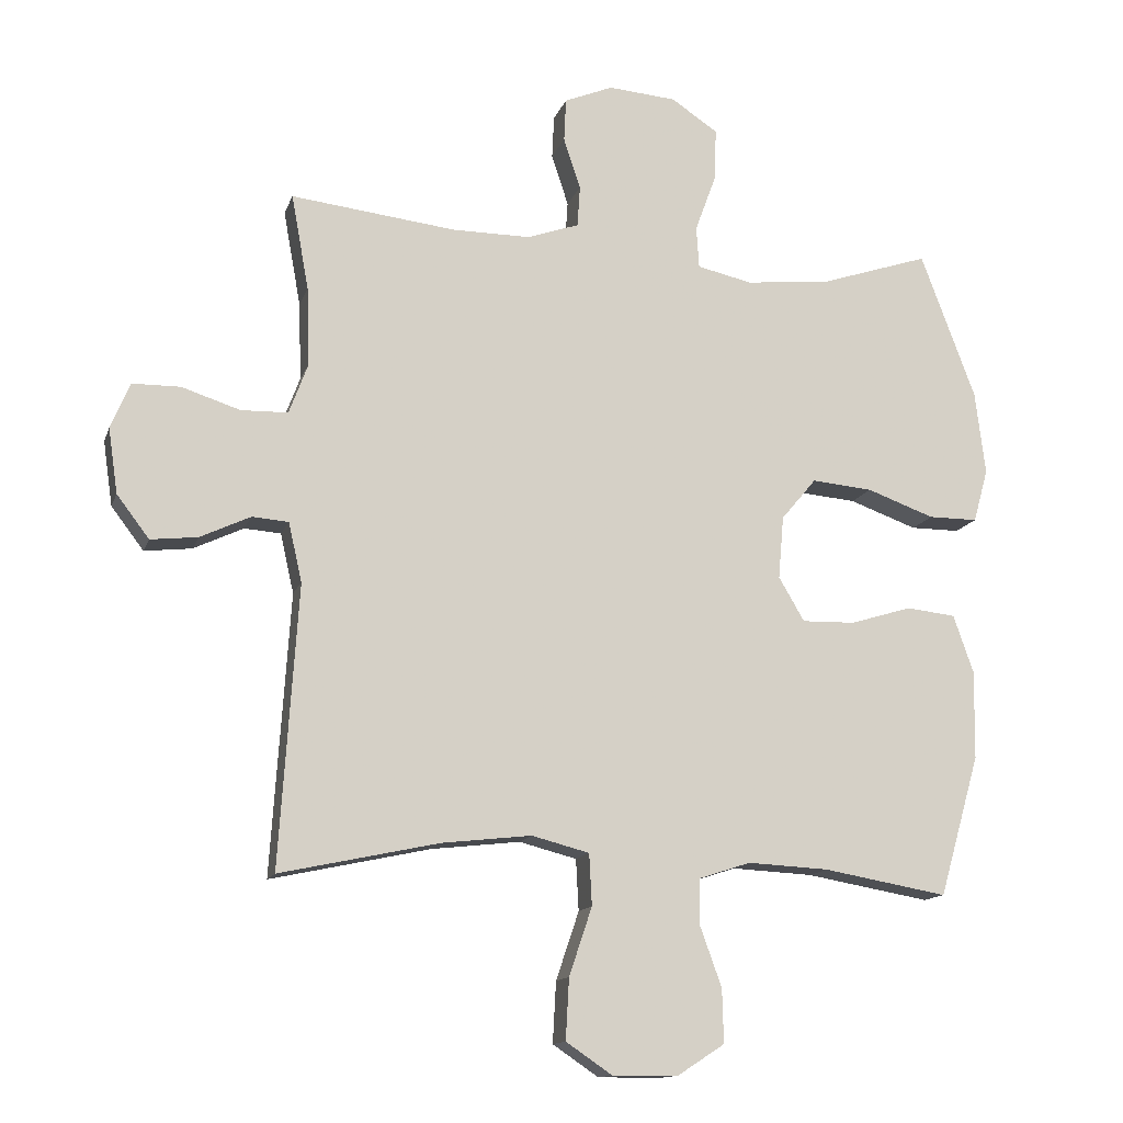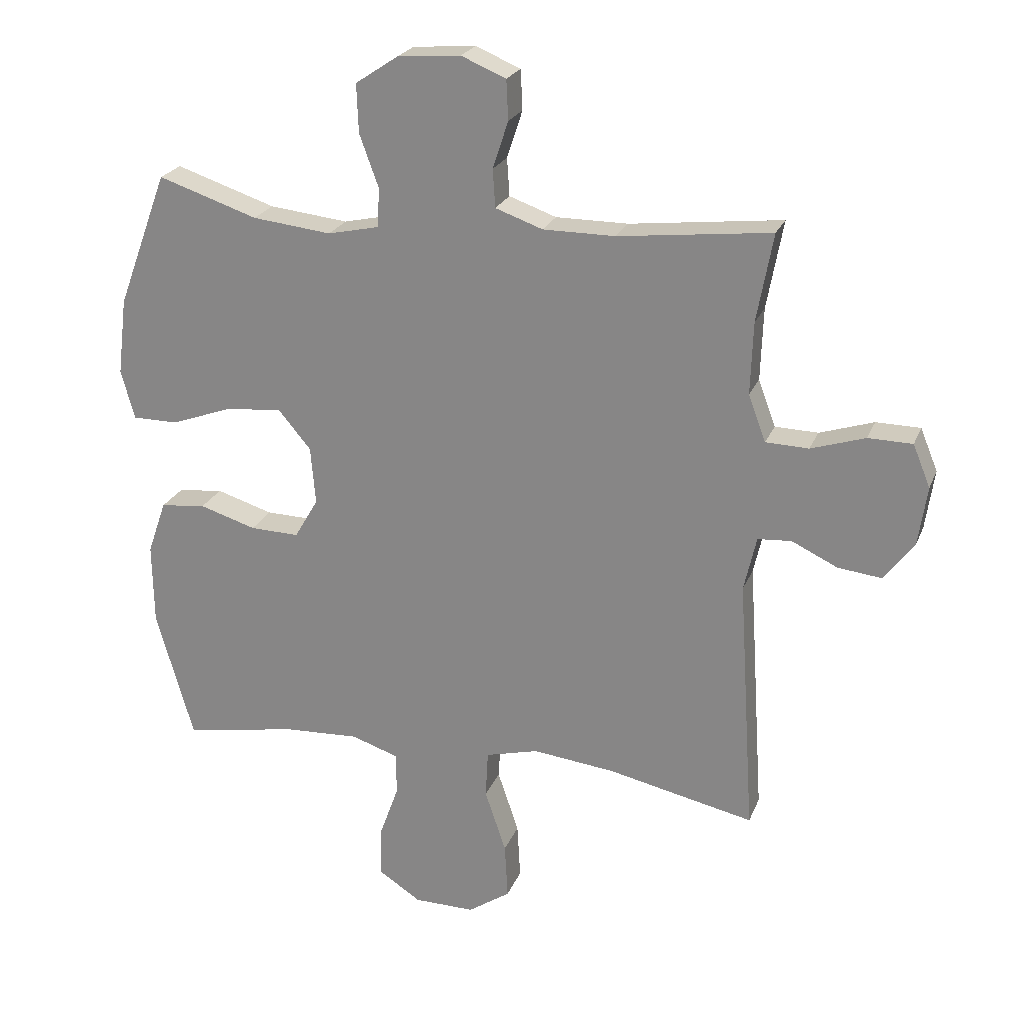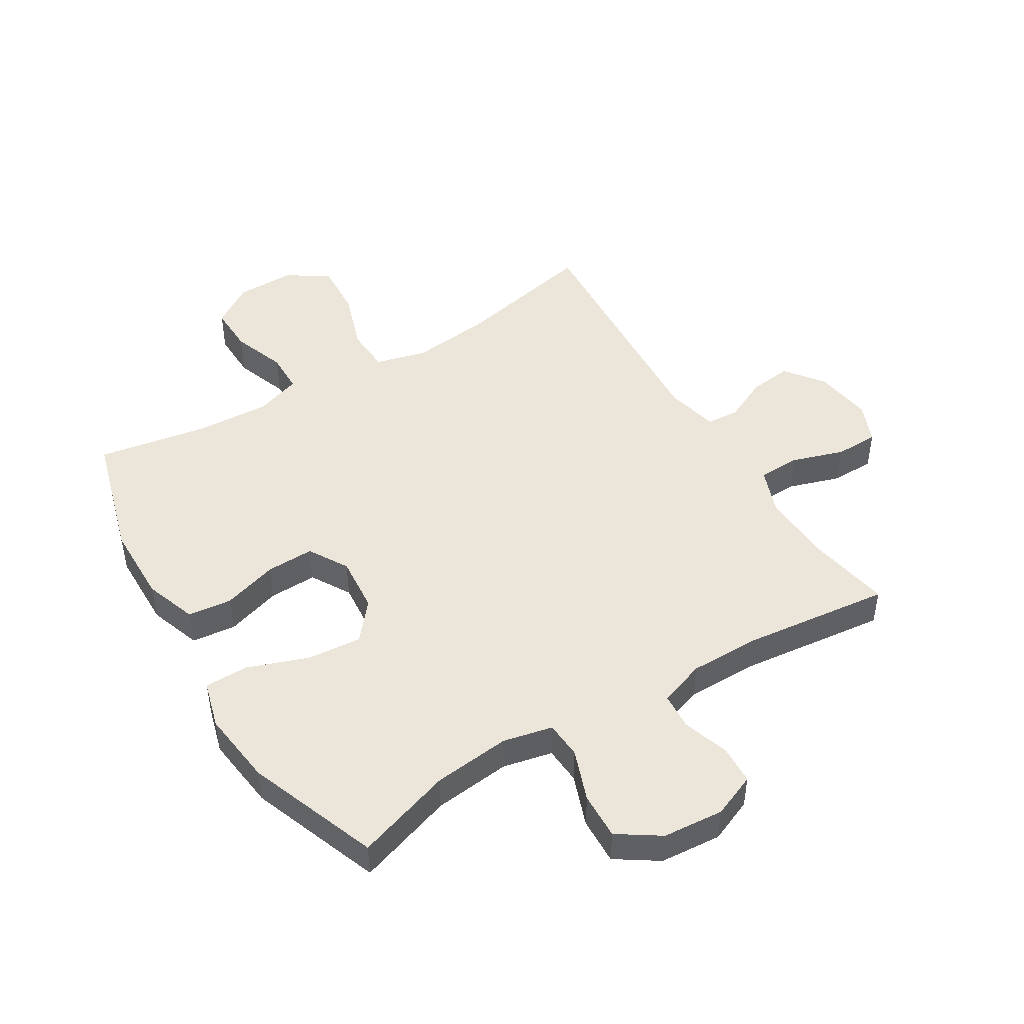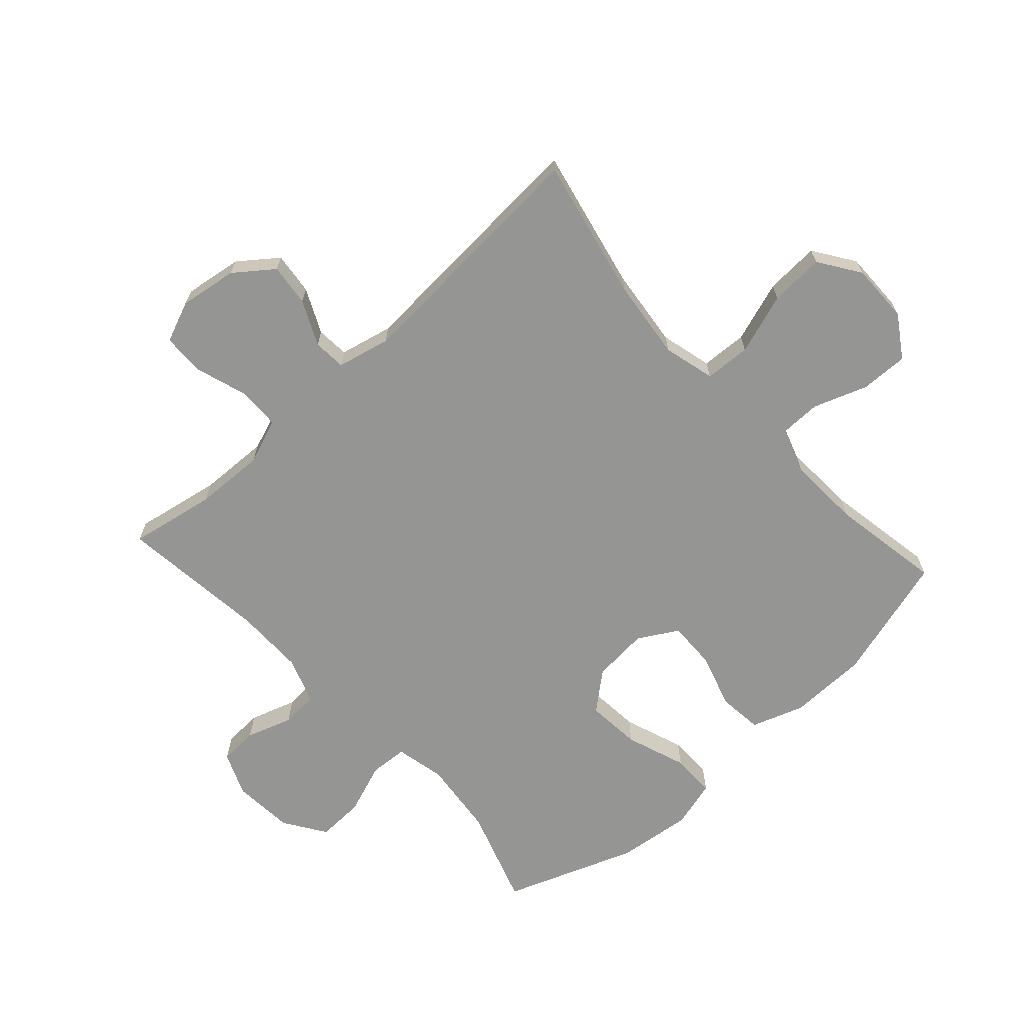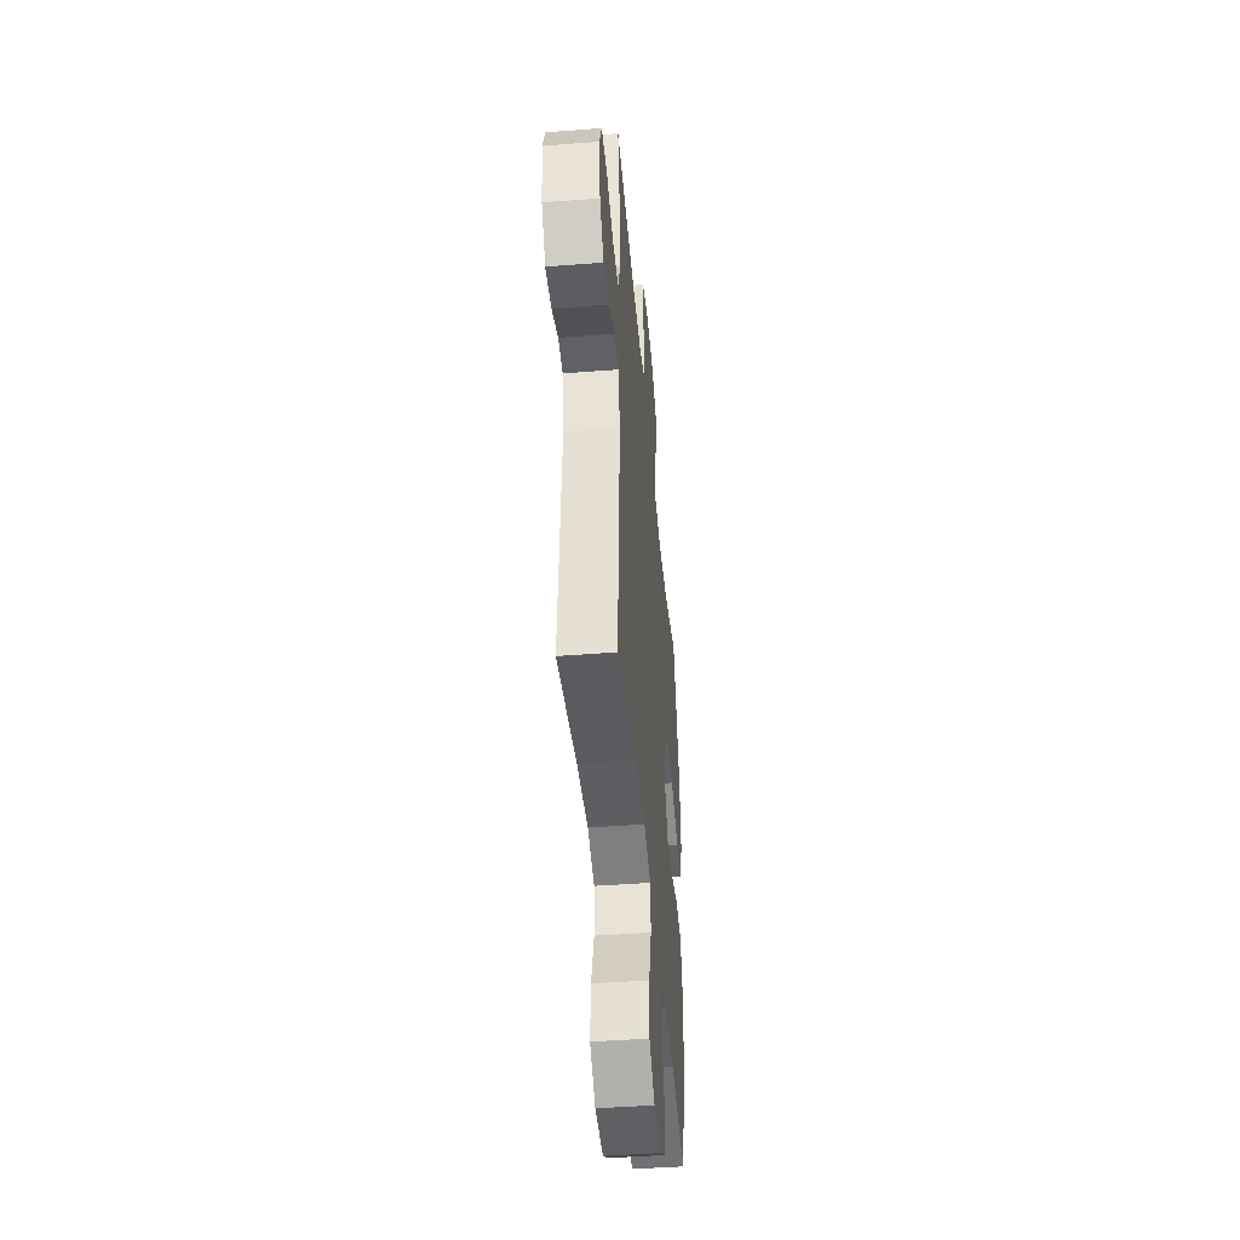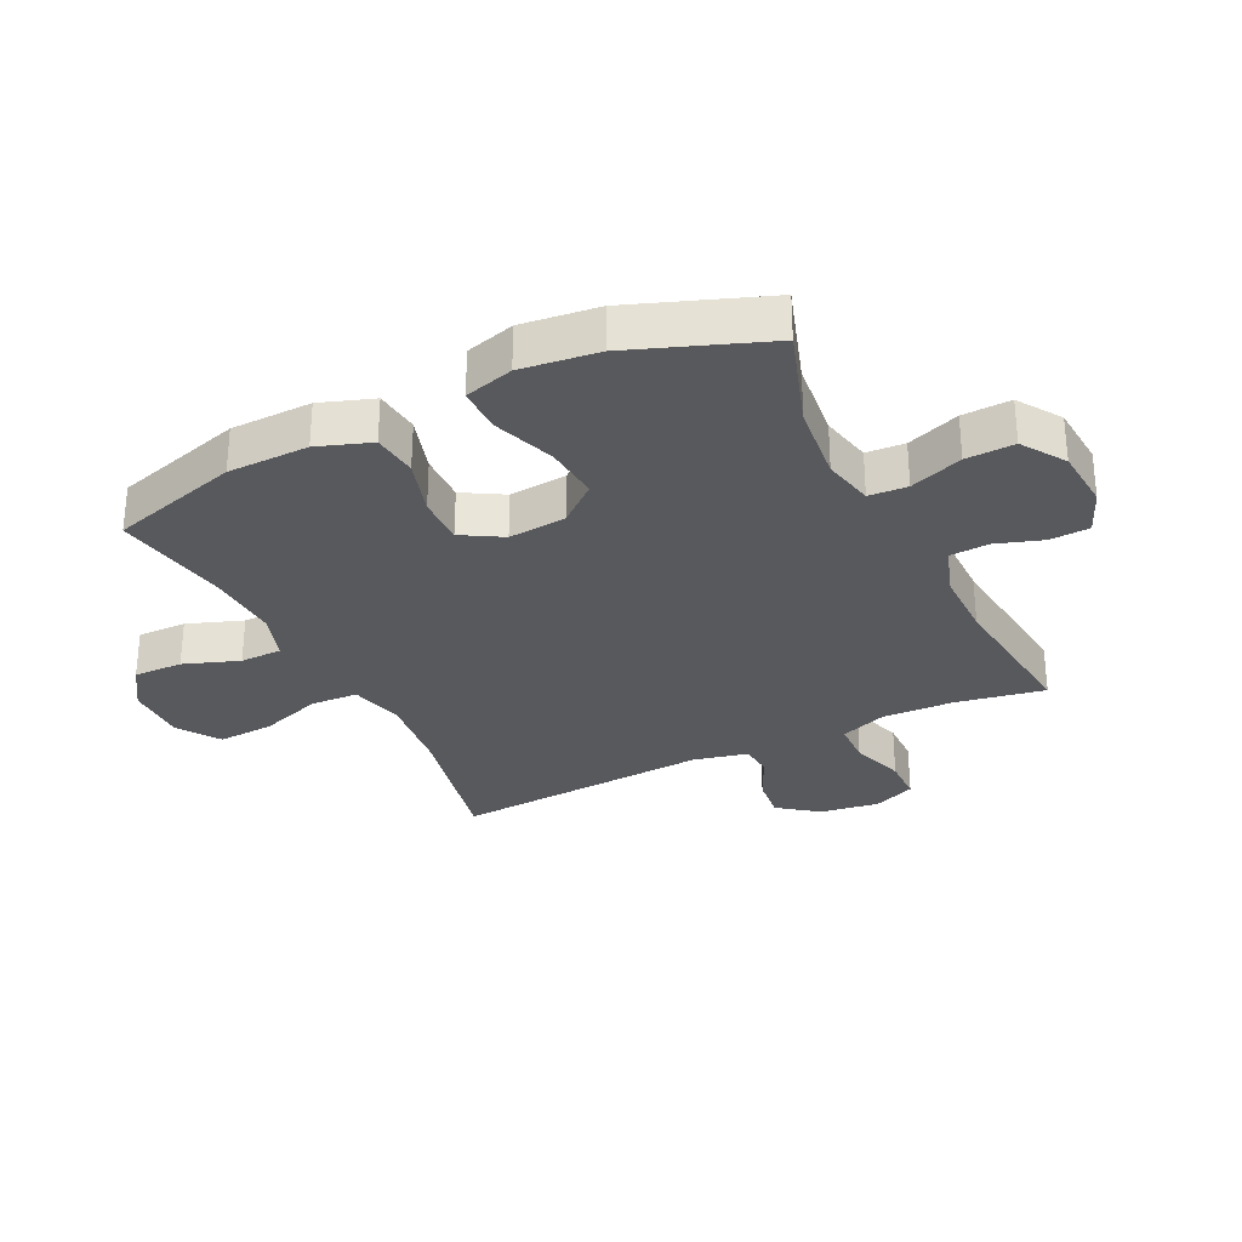
<metadata>
{"format":"obj","ext":"obj","renderer":"f3d","projection":"perspective","resolution":1024,"background":"white","views":[{"elev":-13.6,"azim":164.6,"up":"+Z"},{"elev":23.2,"azim":18.1,"up":"+Z"},{"elev":47.2,"azim":-31.3,"up":"+Y"},{"elev":-67.3,"azim":132.3,"up":"+Y"},{"elev":-45.4,"azim":95.1,"up":"+Z"},{"elev":-30.2,"azim":-63.9,"up":"+Y"}]}
</metadata>
<code>
v 0.5 0.07 -0.5
v 0.264 0.07 -0.449
v 0.132 0.07 -0.434
v 0.047 0.07 -0.456
v 0.043 0.07 -0.532
v 0.077 0.07 -0.633
v 0.082 0.07 -0.723
v 0.014 0.07 -0.769
v -0.084 0.07 -0.768
v -0.153 0.07 -0.723
v -0.151 0.07 -0.644
v -0.119 0.07 -0.555
v -0.12 0.07 -0.487
v -0.196 0.07 -0.462
v -0.316 0.07 -0.468
v -0.5 0.07 -0.5
v -0.56 0.07 -0.291
v -0.562 0.07 -0.16
v -0.532 0.07 -0.074
v -0.459 0.07 -0.066
v -0.368 0.07 -0.094
v -0.289 0.07 -0.096
v -0.251 0.07 -0.031
v -0.259 0.07 0.062
v -0.311 0.07 0.124
v -0.401 0.07 0.116
v -0.501 0.07 0.08
v -0.574 0.07 0.08
v -0.596 0.07 0.159
v -0.581 0.07 0.283
v -0.5 0.07 0.5
v -0.34 0.07 0.447
v -0.213 0.07 0.433
v -0.131 0.07 0.451
v -0.127 0.07 0.513
v -0.158 0.07 0.598
v -0.161 0.07 0.676
v -0.092 0.07 0.722
v 0.009 0.07 0.73
v 0.081 0.07 0.7
v 0.084 0.07 0.636
v 0.059 0.07 0.56
v 0.063 0.07 0.499
v 0.139 0.07 0.472
v 0.255 0.07 0.472
v 0.5 0.07 0.5
v 0.474 0.07 0.358
v 0.47 0.07 0.242
v 0.498 0.07 0.167
v 0.567 0.07 0.165
v 0.654 0.07 0.193
v 0.725 0.07 0.192
v 0.753 0.07 0.124
v 0.739 0.07 0.028
v 0.691 0.07 -0.035
v 0.621 0.07 -0.027
v 0.547 0.07 0.008
v 0.493 0.07 0.004
v 0.473 0.07 -0.084
v 0.5 0 -0.5
v 0.264 0 -0.449
v 0.132 0 -0.434
v 0.047 0 -0.456
v 0.043 0 -0.532
v 0.077 0 -0.633
v 0.082 0 -0.723
v 0.014 0 -0.769
v -0.084 0 -0.768
v -0.153 0 -0.723
v -0.151 0 -0.644
v -0.119 0 -0.555
v -0.12 0 -0.487
v -0.196 0 -0.462
v -0.316 0 -0.468
v -0.5 0 -0.5
v -0.56 0 -0.291
v -0.562 0 -0.16
v -0.532 0 -0.074
v -0.459 0 -0.066
v -0.368 0 -0.094
v -0.289 0 -0.096
v -0.251 0 -0.031
v -0.259 0 0.062
v -0.311 0 0.124
v -0.401 0 0.116
v -0.501 0 0.08
v -0.574 0 0.08
v -0.596 0 0.159
v -0.581 0 0.283
v -0.5 0 0.5
v -0.34 0 0.447
v -0.213 0 0.433
v -0.131 0 0.451
v -0.127 0 0.513
v -0.158 0 0.598
v -0.161 0 0.676
v -0.092 0 0.722
v 0.009 0 0.73
v 0.081 0 0.7
v 0.084 0 0.636
v 0.059 0 0.56
v 0.063 0 0.499
v 0.139 0 0.472
v 0.255 0 0.472
v 0.5 0 0.5
v 0.474 0 0.358
v 0.47 0 0.242
v 0.498 0 0.167
v 0.567 0 0.165
v 0.654 0 0.193
v 0.725 0 0.192
v 0.753 0 0.124
v 0.739 0 0.028
v 0.691 0 -0.035
v 0.621 0 -0.027
v 0.547 0 0.008
v 0.493 0 0.004
v 0.473 0 -0.084
f 55 56 57
f 54 55 57
f 53 54 57
f 52 53 57
f 51 52 57
f 50 51 57
f 49 50 57 58
f 48 49 58 59
f 45 46 47
f 44 45 47 48
f 43 44 48 59
f 40 41 42
f 39 40 42
f 38 39 42
f 37 38 42
f 36 37 42
f 35 36 42
f 34 35 42 43
f 30 31 32
f 29 30 32
f 28 29 32
f 27 28 32
f 26 27 32
f 25 26 32 33
f 24 25 33 34
f 19 20 21
f 18 19 21
f 17 18 21
f 16 17 21
f 15 16 21
f 14 15 21 22
f 13 14 22 23
f 10 11 12
f 9 10 12
f 8 9 12
f 7 8 12
f 6 7 12
f 5 6 12
f 4 5 12 13
f 34 43 59
f 24 34 59
f 23 24 59
f 13 23 59
f 4 13 59
f 3 4 59
f 59 1 2
f 2 3 59
f 116 115 114
f 116 114 113
f 116 113 112
f 116 112 111
f 116 111 110
f 116 110 109
f 117 116 109 108
f 118 117 108 107
f 106 105 104
f 107 106 104 103
f 118 107 103 102
f 101 100 99
f 101 99 98
f 101 98 97
f 101 97 96
f 101 96 95
f 101 95 94
f 102 101 94 93
f 91 90 89
f 91 89 88
f 91 88 87
f 91 87 86
f 91 86 85
f 92 91 85 84
f 93 92 84 83
f 80 79 78
f 80 78 77
f 80 77 76
f 80 76 75
f 80 75 74
f 81 80 74 73
f 82 81 73 72
f 71 70 69
f 71 69 68
f 71 68 67
f 71 67 66
f 71 66 65
f 71 65 64
f 72 71 64 63
f 118 102 93
f 118 93 83
f 118 83 82
f 118 82 72
f 118 72 63
f 118 63 62
f 61 60 118
f 118 62 61
f 1 60 61 2
f 2 61 62 3
f 3 62 63 4
f 4 63 64 5
f 5 64 65 6
f 6 65 66 7
f 7 66 67 8
f 8 67 68 9
f 9 68 69 10
f 10 69 70 11
f 11 70 71 12
f 12 71 72 13
f 13 72 73 14
f 14 73 74 15
f 15 74 75 16
f 16 75 76 17
f 17 76 77 18
f 18 77 78 19
f 19 78 79 20
f 20 79 80 21
f 21 80 81 22
f 22 81 82 23
f 23 82 83 24
f 24 83 84 25
f 25 84 85 26
f 26 85 86 27
f 27 86 87 28
f 28 87 88 29
f 29 88 89 30
f 30 89 90 31
f 31 90 91 32
f 32 91 92 33
f 33 92 93 34
f 34 93 94 35
f 35 94 95 36
f 36 95 96 37
f 37 96 97 38
f 38 97 98 39
f 39 98 99 40
f 40 99 100 41
f 41 100 101 42
f 42 101 102 43
f 43 102 103 44
f 44 103 104 45
f 45 104 105 46
f 46 105 106 47
f 47 106 107 48
f 48 107 108 49
f 49 108 109 50
f 50 109 110 51
f 51 110 111 52
f 52 111 112 53
f 53 112 113 54
f 54 113 114 55
f 55 114 115 56
f 56 115 116 57
f 57 116 117 58
f 58 117 118 59
f 59 118 60 1

</code>
